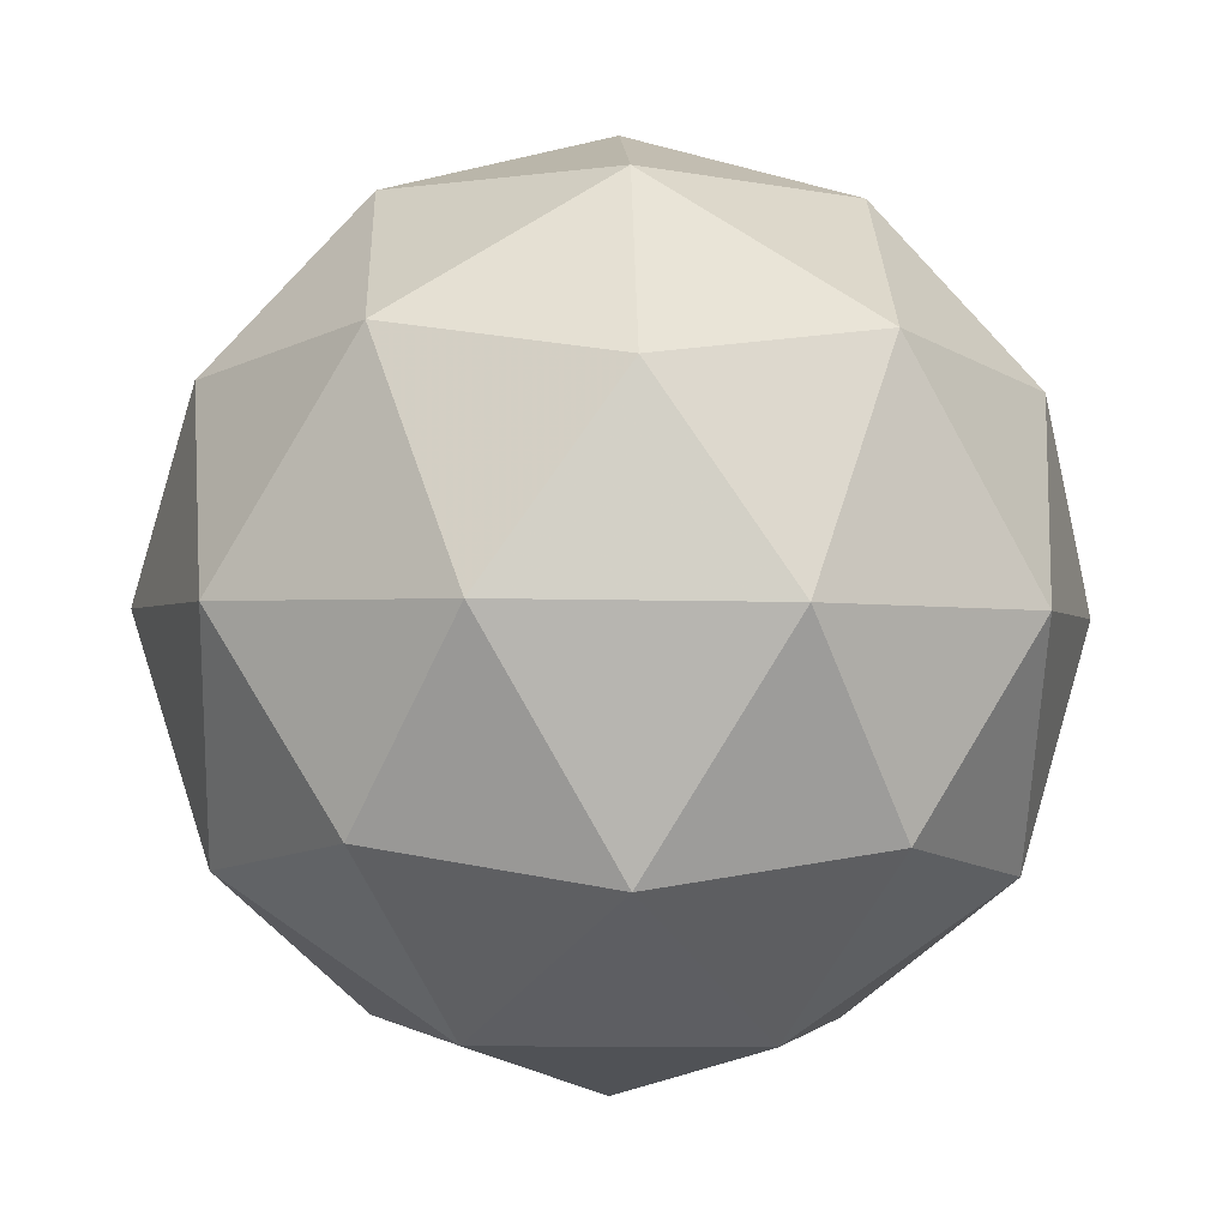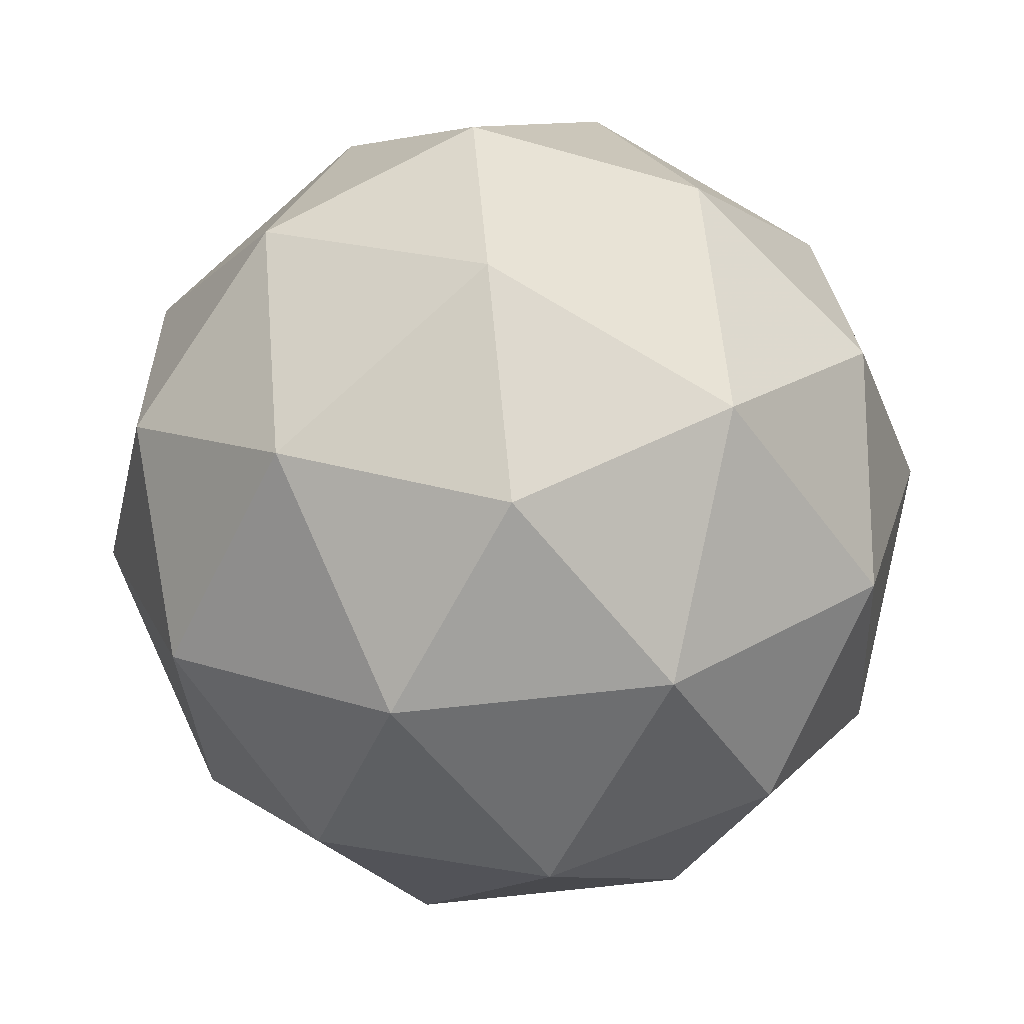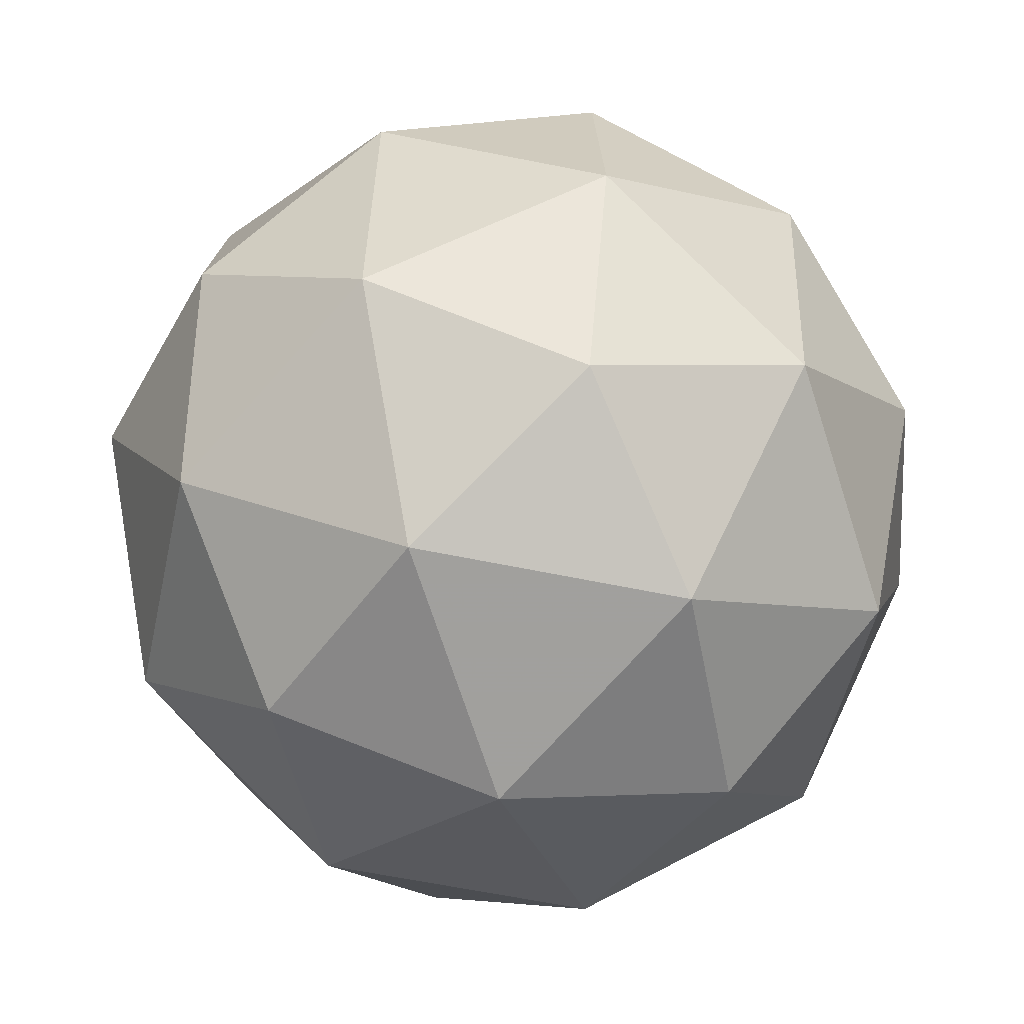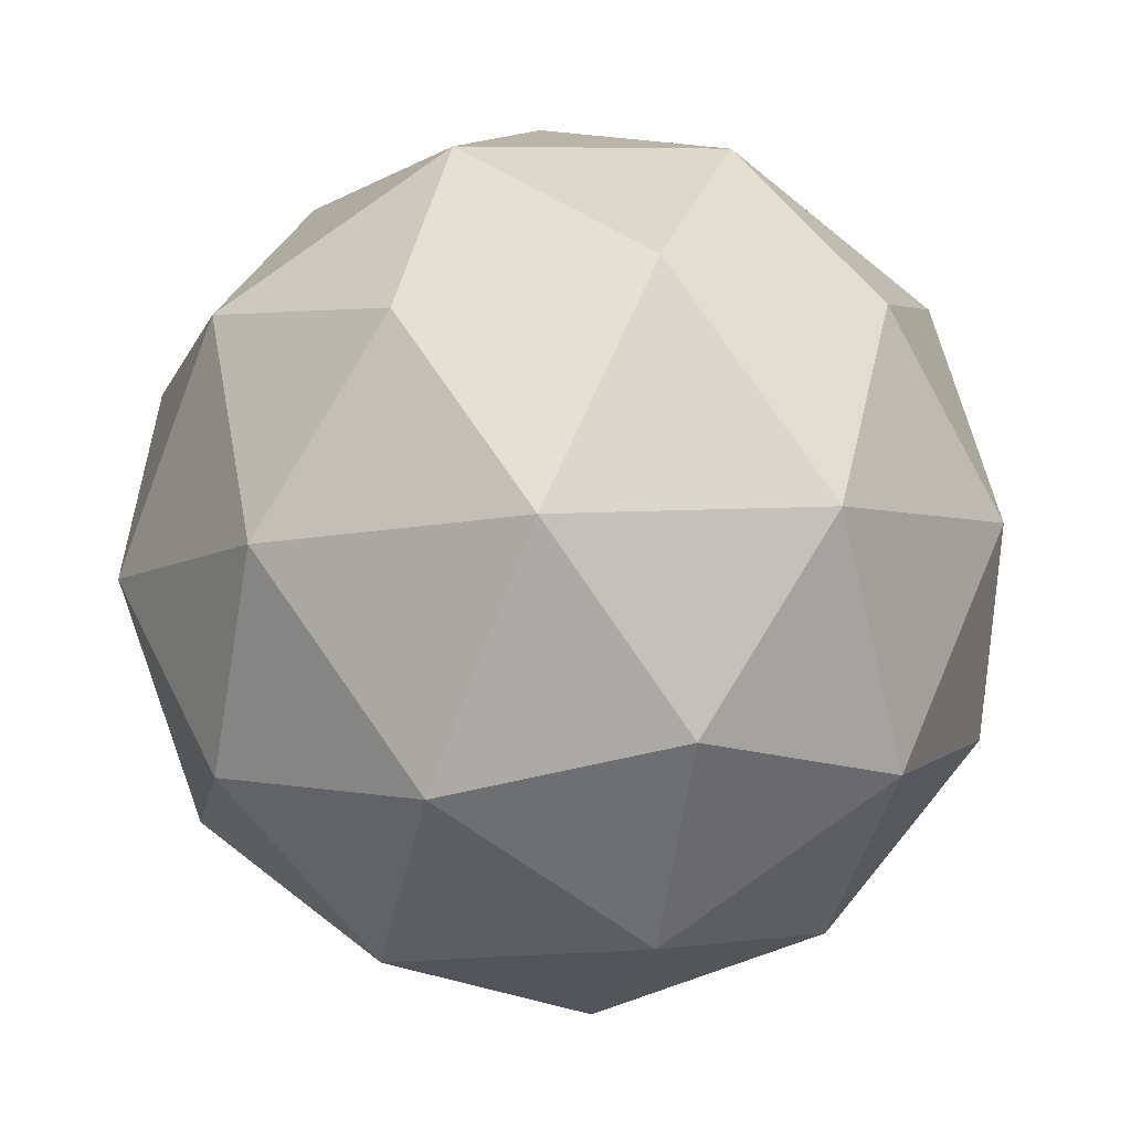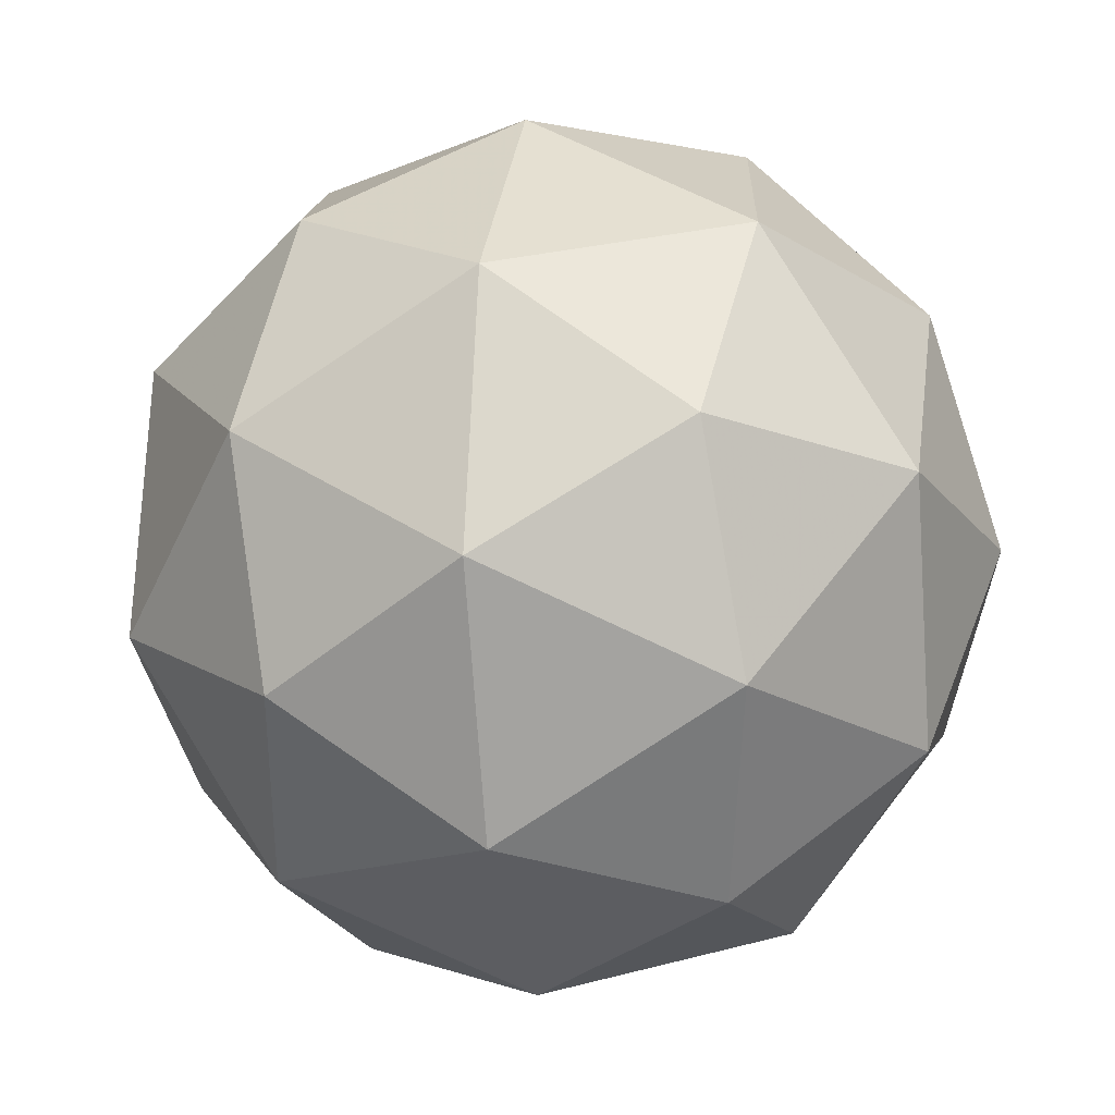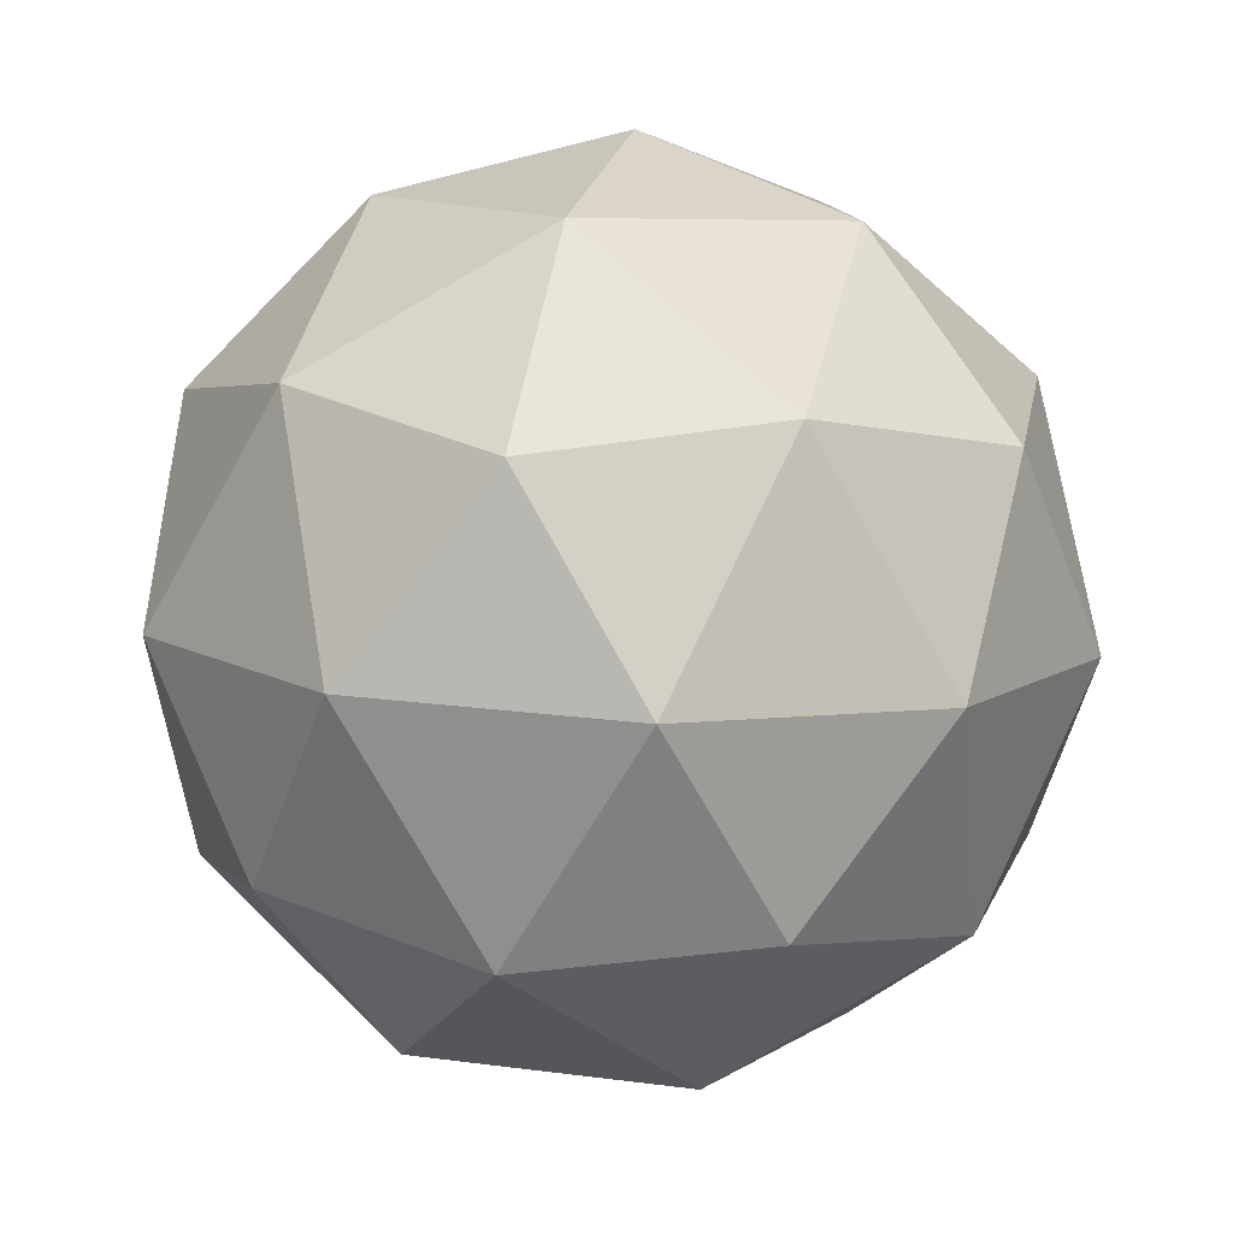
<metadata>
{"format":"obj","ext":"obj","renderer":"f3d","projection":"perspective","resolution":1024,"background":"white","views":[{"elev":6.5,"azim":-103.2,"up":"+Y"},{"elev":19.4,"azim":113.0,"up":"+Y"},{"elev":-20.9,"azim":-17.2,"up":"+Z"},{"elev":-35.5,"azim":12.6,"up":"+Z"},{"elev":47.3,"azim":-28.4,"up":"+Z"},{"elev":3.1,"azim":57.1,"up":"+Y"}]}
</metadata>
<code>
v 10.87 -6.07 -12.26
v 10.79 -6.059 -12.25
v 10.82 -6.136 -12.25
v 10.88 -6.142 -12.31
v 10.88 -6.069 -12.35
v 10.83 -6.018 -12.31
v 10.75 -6.125 -12.29
v 10.8 -6.176 -12.32
v 10.84 -6.134 -12.38
v 10.81 -6.057 -12.39
v 10.75 -6.051 -12.33
v 10.76 -6.123 -12.37
v 10.85 -6.104 -12.25
v 10.83 -6.059 -12.25
v 10.8 -6.098 -12.24
v 10.8 -6.028 -12.28
v 10.85 -6.034 -12.28
v 10.88 -6.108 -12.28
v 10.86 -6.147 -12.27
v 10.89 -6.065 -12.3
v 10.89 -6.107 -12.33
v 10.86 -6.034 -12.33
v 10.76 -6.048 -12.29
v 10.78 -6.024 -12.32
v 10.78 -6.136 -12.26
v 10.76 -6.091 -12.26
v 10.85 -6.17 -12.31
v 10.81 -6.167 -12.28
v 10.87 -6.102 -12.37
v 10.87 -6.145 -12.35
v 10.82 -6.027 -12.36
v 10.85 -6.057 -12.38
v 10.74 -6.087 -12.31
v 10.77 -6.16 -12.3
v 10.83 -6.165 -12.36
v 10.83 -6.095 -12.4
v 10.78 -6.047 -12.37
v 10.74 -6.129 -12.33
v 10.75 -6.086 -12.36
v 10.78 -6.159 -12.35
v 10.8 -6.134 -12.39
v 10.78 -6.089 -12.39
f 1 14 13
f 2 14 16
f 1 13 18
f 1 18 20
f 1 20 17
f 2 16 23
f 3 15 25
f 4 19 27
f 5 21 29
f 6 22 31
f 2 23 26
f 3 25 28
f 4 27 30
f 5 29 32
f 6 31 24
f 7 33 38
f 8 34 40
f 9 35 41
f 10 36 42
f 11 37 39
f 39 42 12
f 39 37 42
f 37 10 42
f 42 41 12
f 42 36 41
f 36 9 41
f 41 40 12
f 41 35 40
f 35 8 40
f 40 38 12
f 40 34 38
f 34 7 38
f 38 39 12
f 38 33 39
f 33 11 39
f 24 37 11
f 24 31 37
f 31 10 37
f 32 36 10
f 32 29 36
f 29 9 36
f 30 35 9
f 30 27 35
f 27 8 35
f 28 34 8
f 28 25 34
f 25 7 34
f 26 33 7
f 26 23 33
f 23 11 33
f 31 32 10
f 31 22 32
f 22 5 32
f 29 30 9
f 29 21 30
f 21 4 30
f 27 28 8
f 27 19 28
f 19 3 28
f 25 26 7
f 25 15 26
f 15 2 26
f 23 24 11
f 23 16 24
f 16 6 24
f 17 22 6
f 17 20 22
f 20 5 22
f 20 21 5
f 20 18 21
f 18 4 21
f 18 19 4
f 18 13 19
f 13 3 19
f 16 17 6
f 16 14 17
f 14 1 17
f 13 15 3
f 13 14 15
f 14 2 15

</code>
